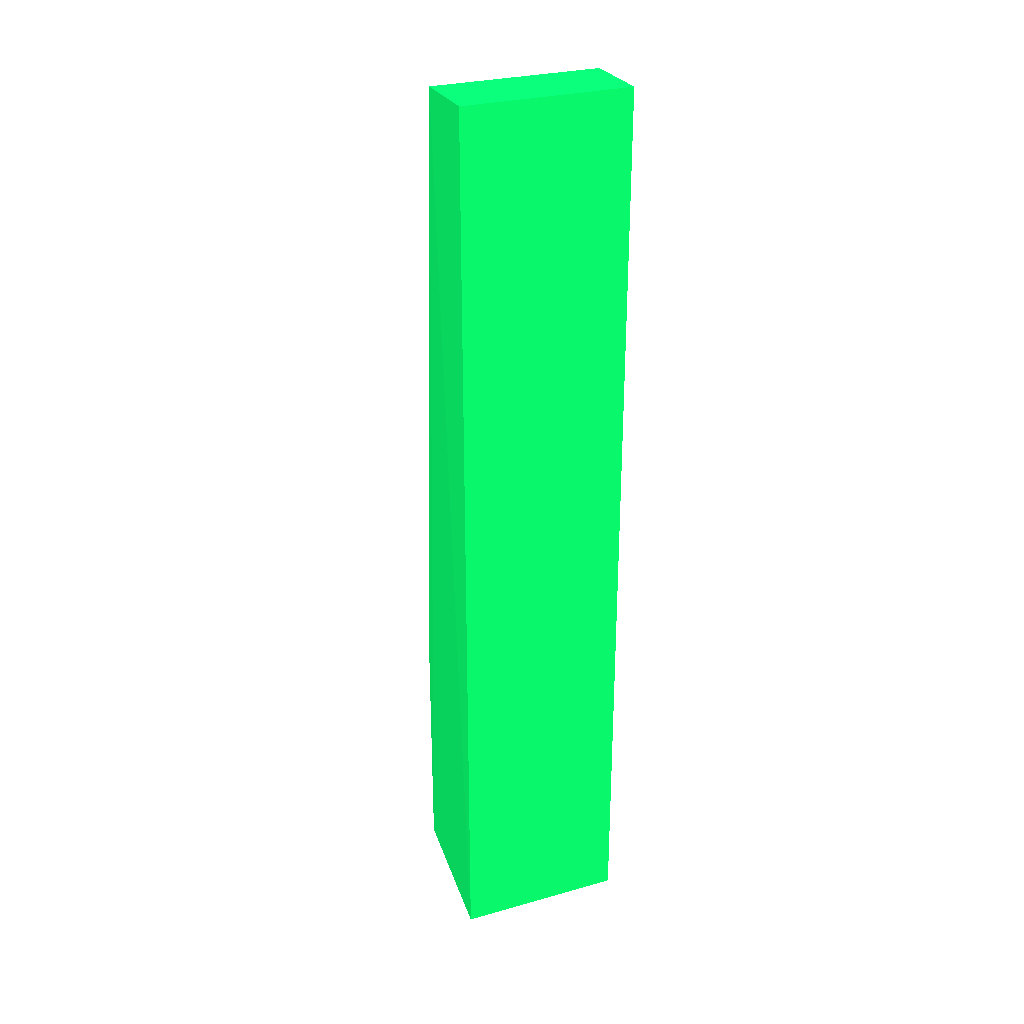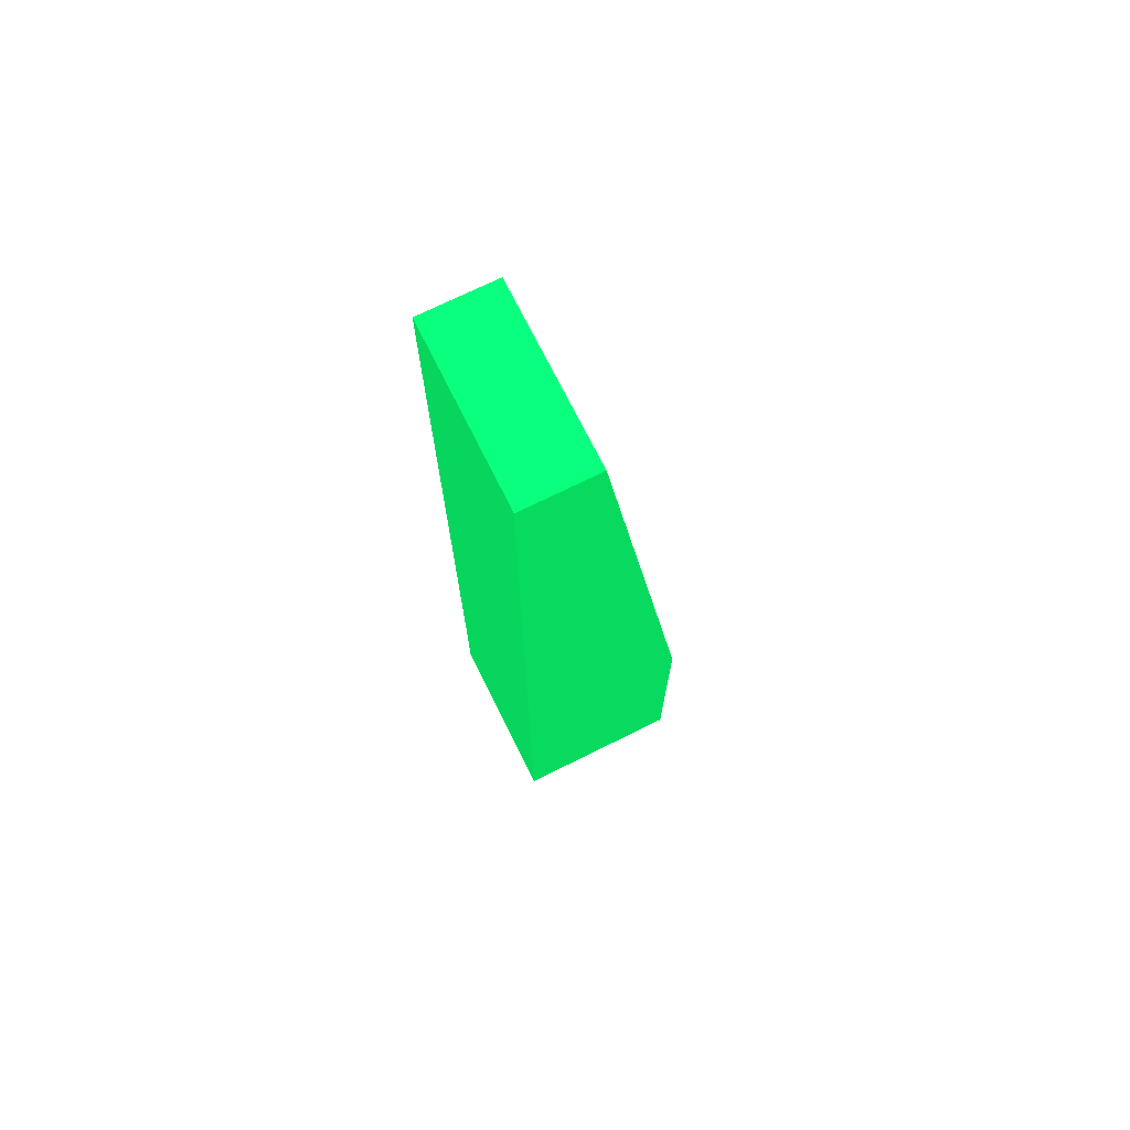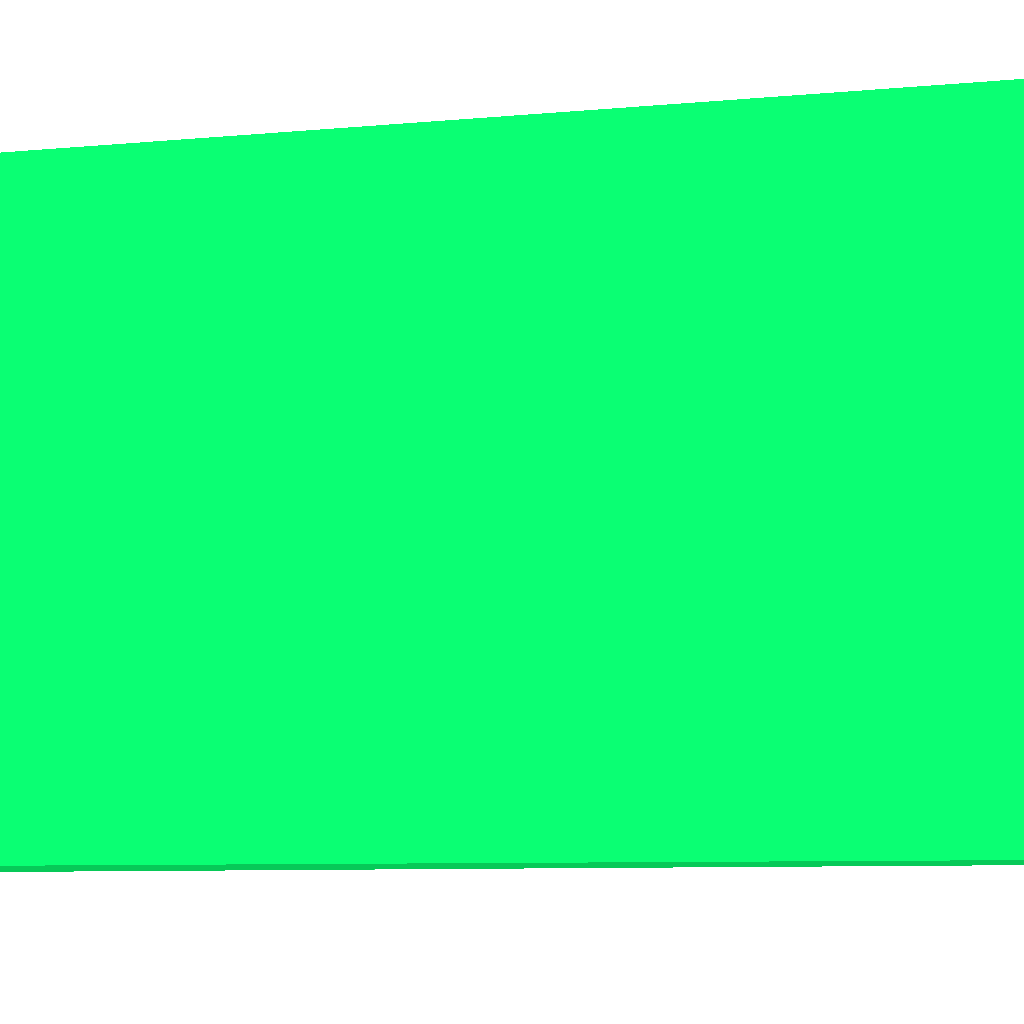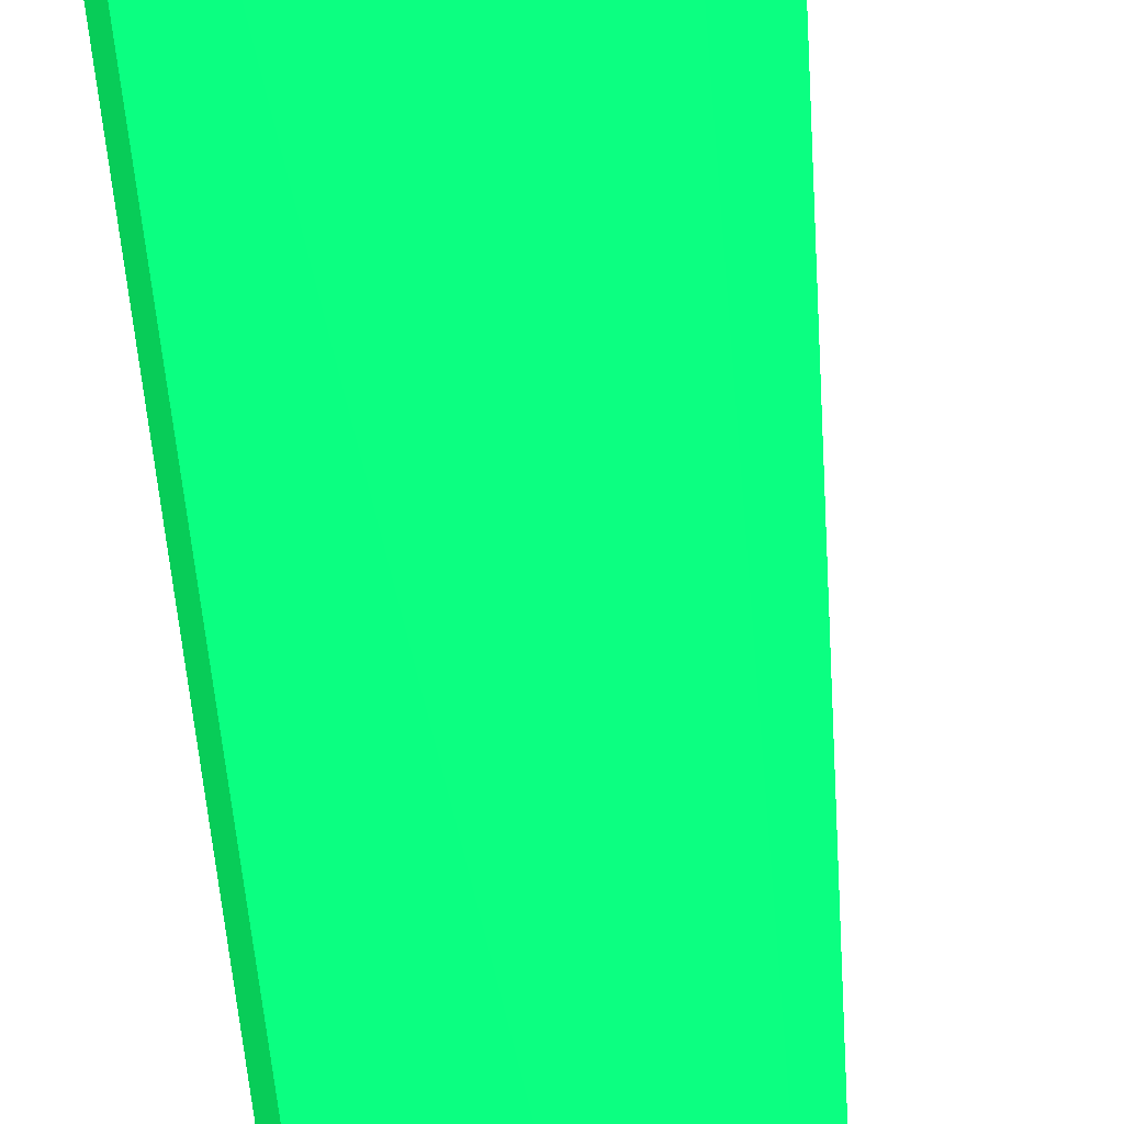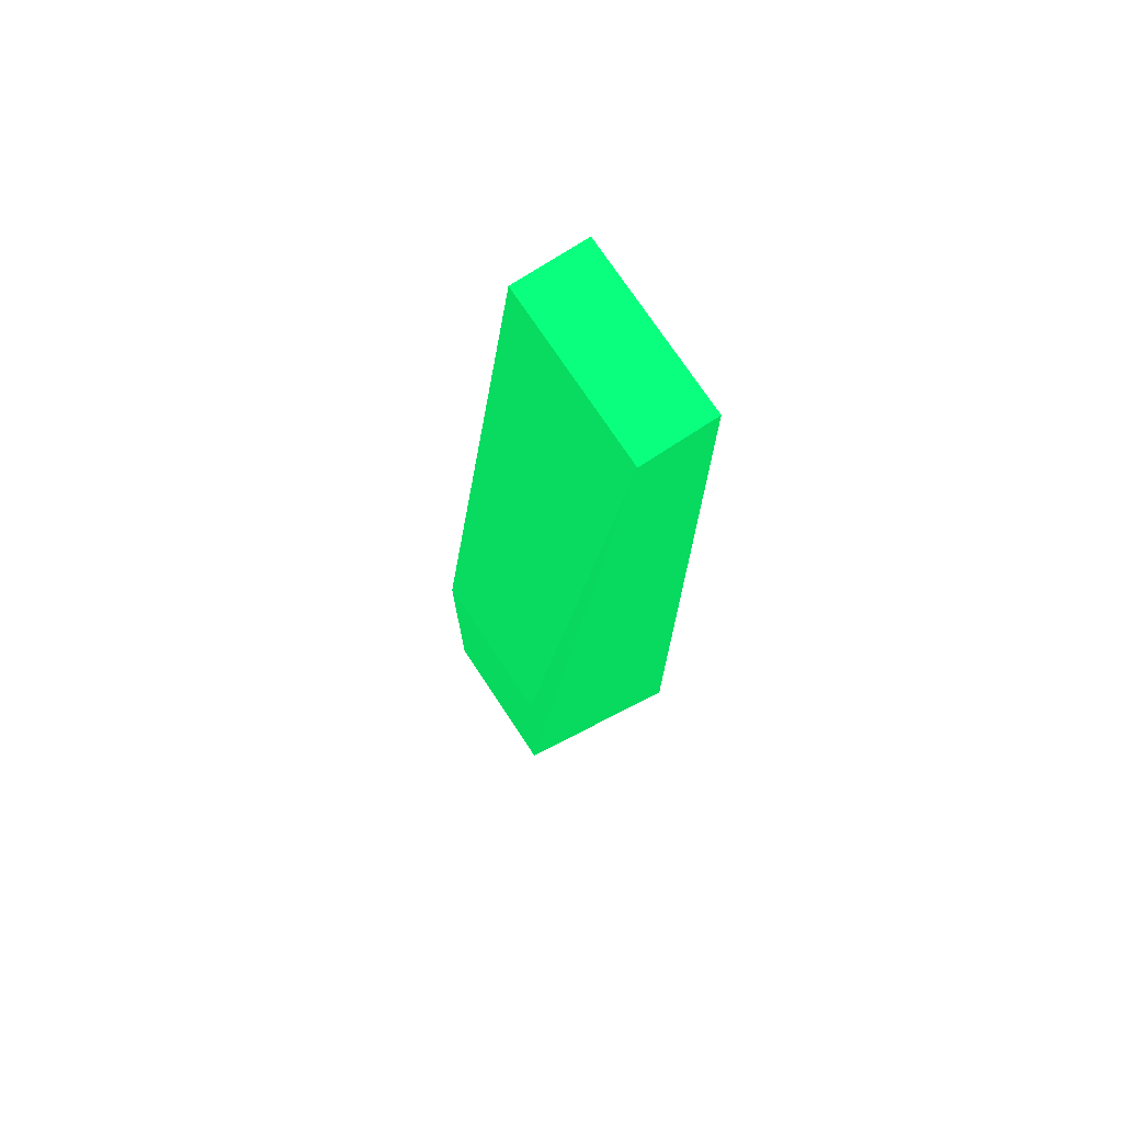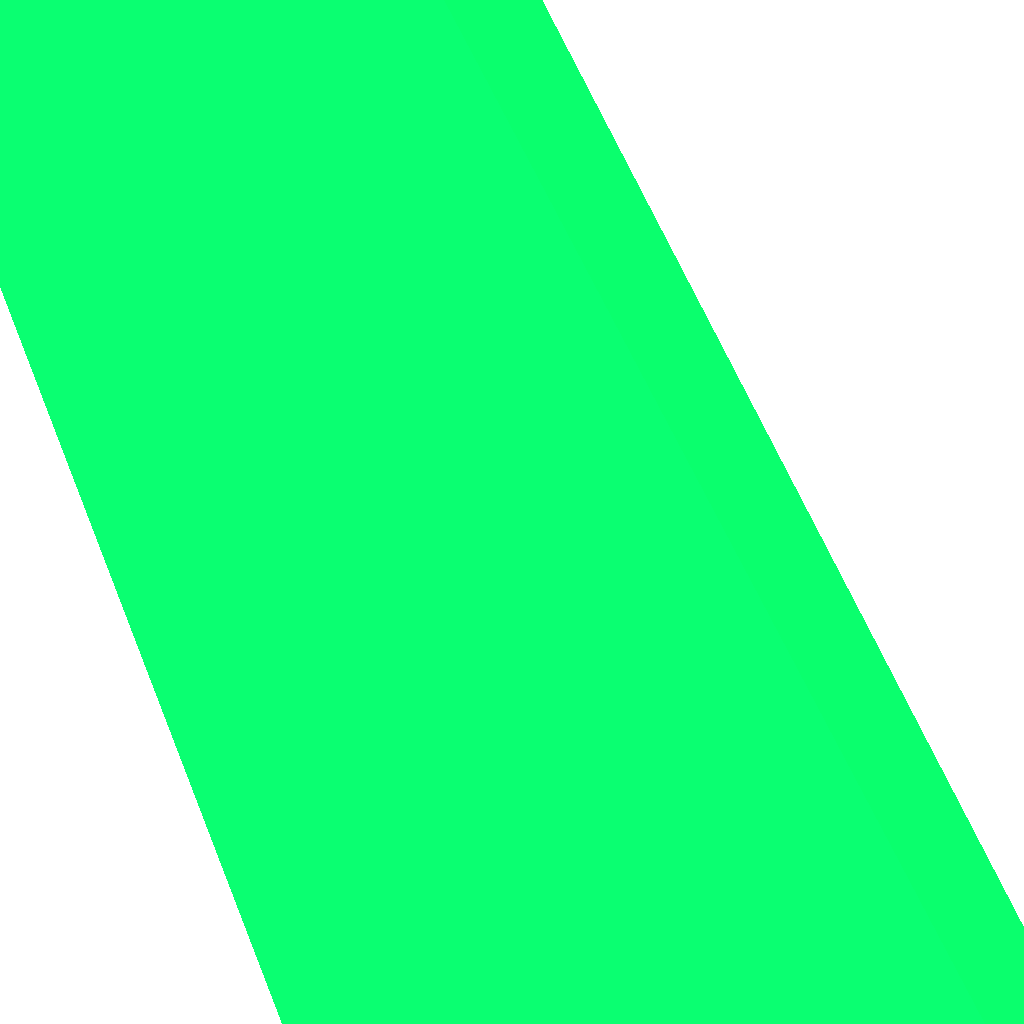
<metadata>
{"format":"obj","ext":"obj","renderer":"f3d","projection":"perspective","resolution":1024,"background":"white","views":[{"elev":28.3,"azim":-113.0,"up":"+Z"},{"elev":71.8,"azim":-26.4,"up":"+Z"},{"elev":-3.1,"azim":-55.8,"up":"+Y"},{"elev":62.0,"azim":-8.9,"up":"+Y"},{"elev":73.5,"azim":146.6,"up":"+Z"},{"elev":-70.6,"azim":18.9,"up":"+Y"}]}
</metadata>
<code>
v 6.55 2.158 -9.69 0.02353 0.6353 0.2745
v 6.55 1.461 -9.69 0.02353 0.6353 0.2745
v 6.925 1.461 -13.45 0.02353 0.6353 0.2745
v 6.25 2.158 -13.45 0.02353 0.6353 0.2745
v 6.25 1.461 -9.69 0.02353 0.6353 0.2745
v 6.925 2.083 -13.45 0.02353 0.6353 0.2745
v 6.925 2.083 -12.36 0.02353 0.6353 0.2745
v 6.25 2.158 -9.69 0.02353 0.6353 0.2745
v 6.25 1.461 -13.45 0.02353 0.6353 0.2745
v 6.925 1.461 -12.36 0.02353 0.6353 0.2745
f 5 2 1
f 5 3 2
f 6 3 4
f 6 4 1
f 7 1 2
f 7 6 1
f 7 3 6
f 8 5 1
f 8 1 4
f 8 4 5
f 9 5 4
f 9 4 3
f 9 3 5
f 10 7 2
f 10 2 3
f 10 3 7

</code>
